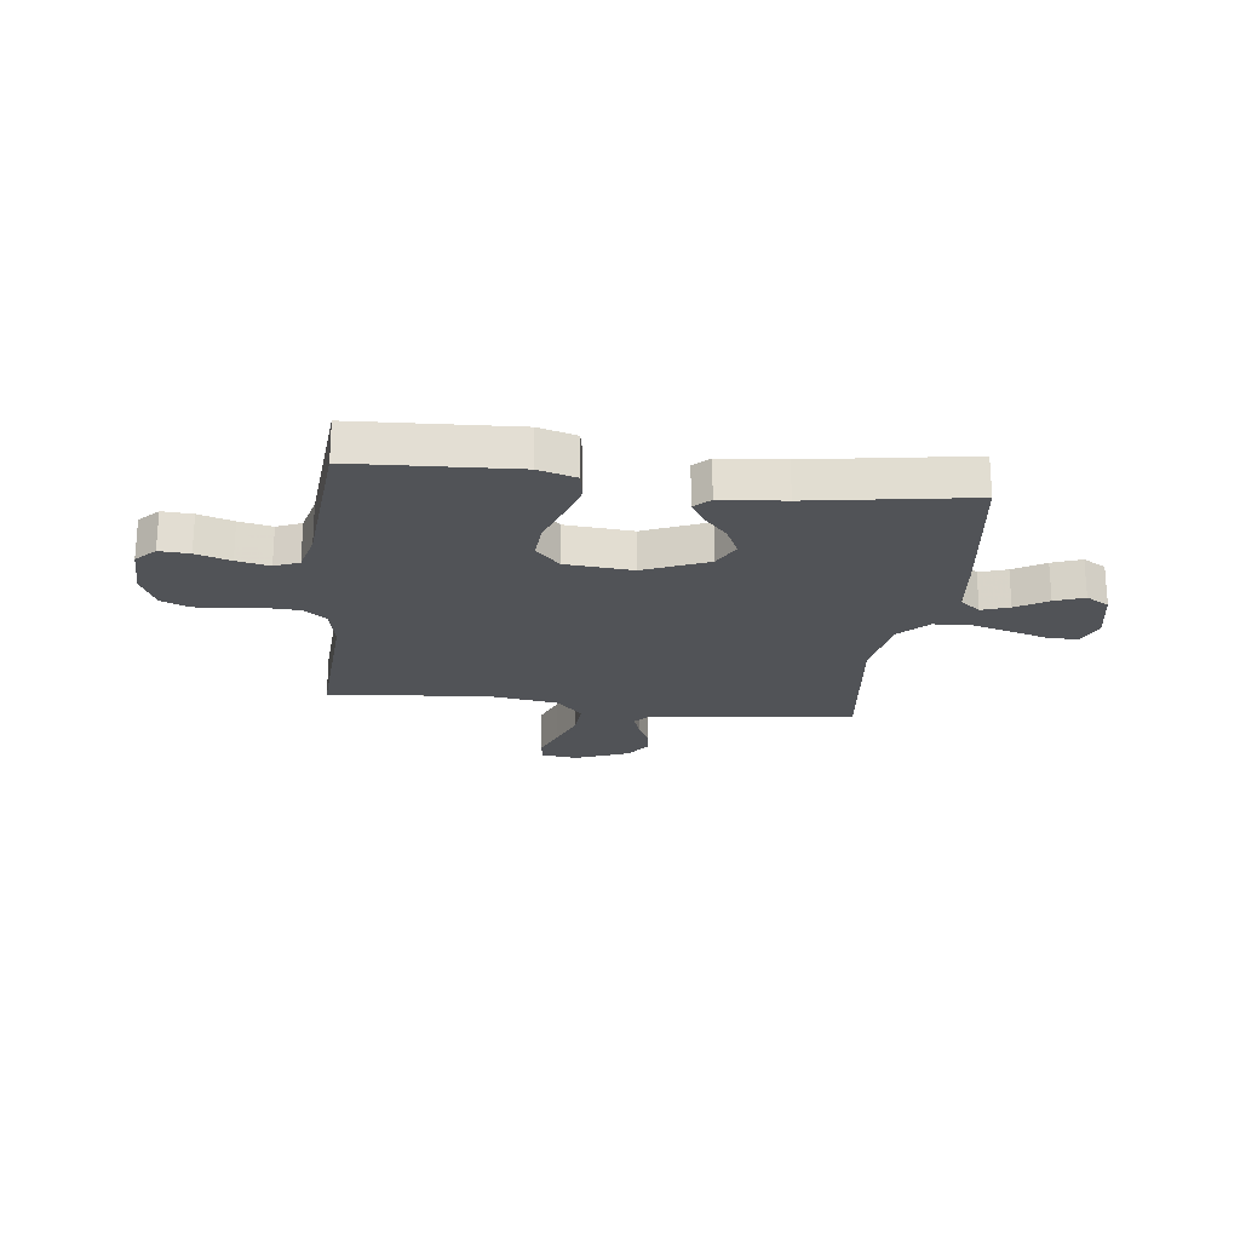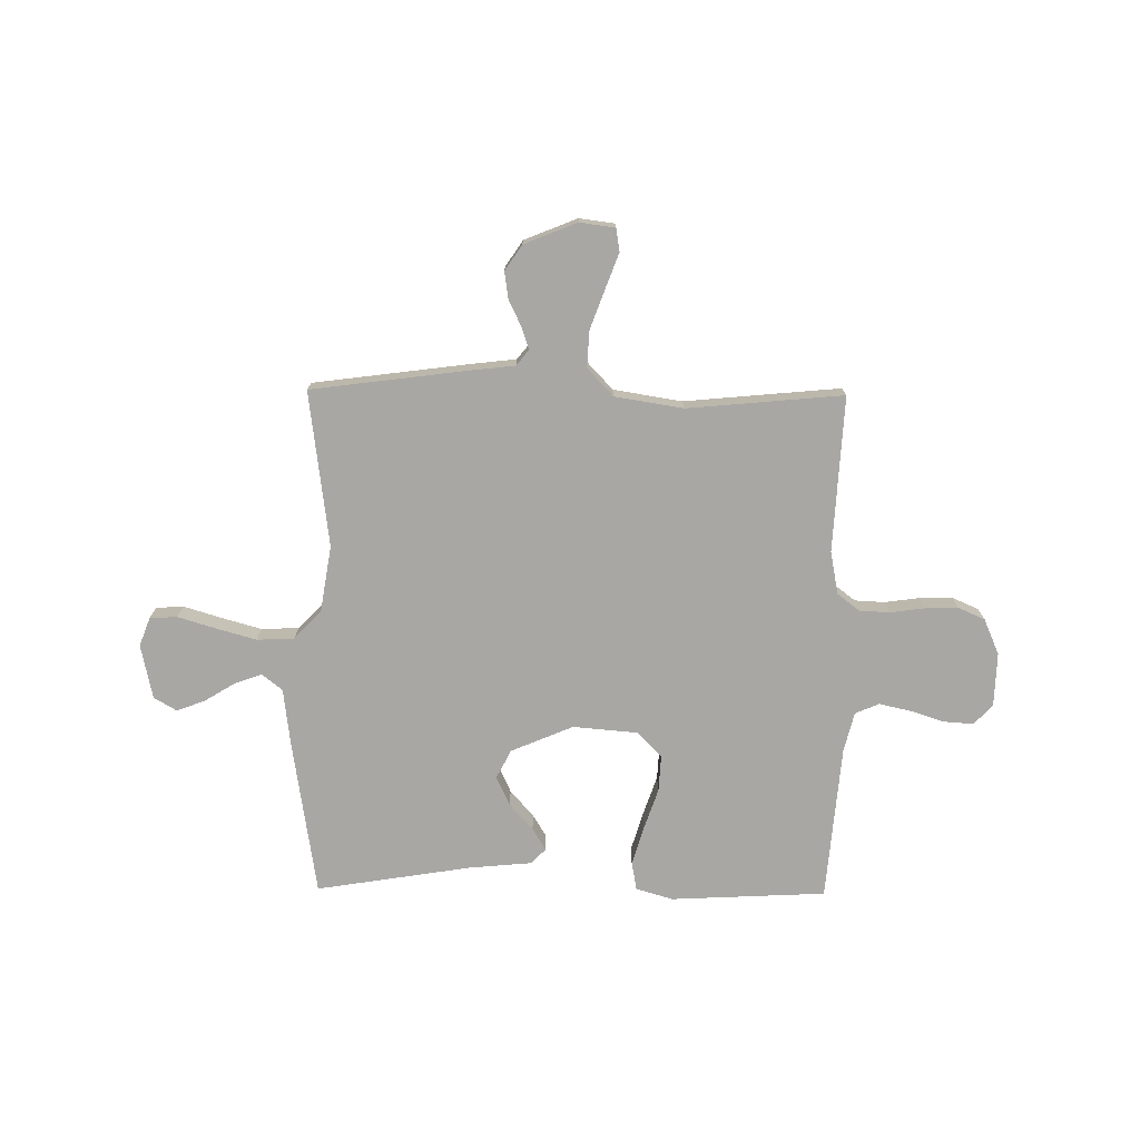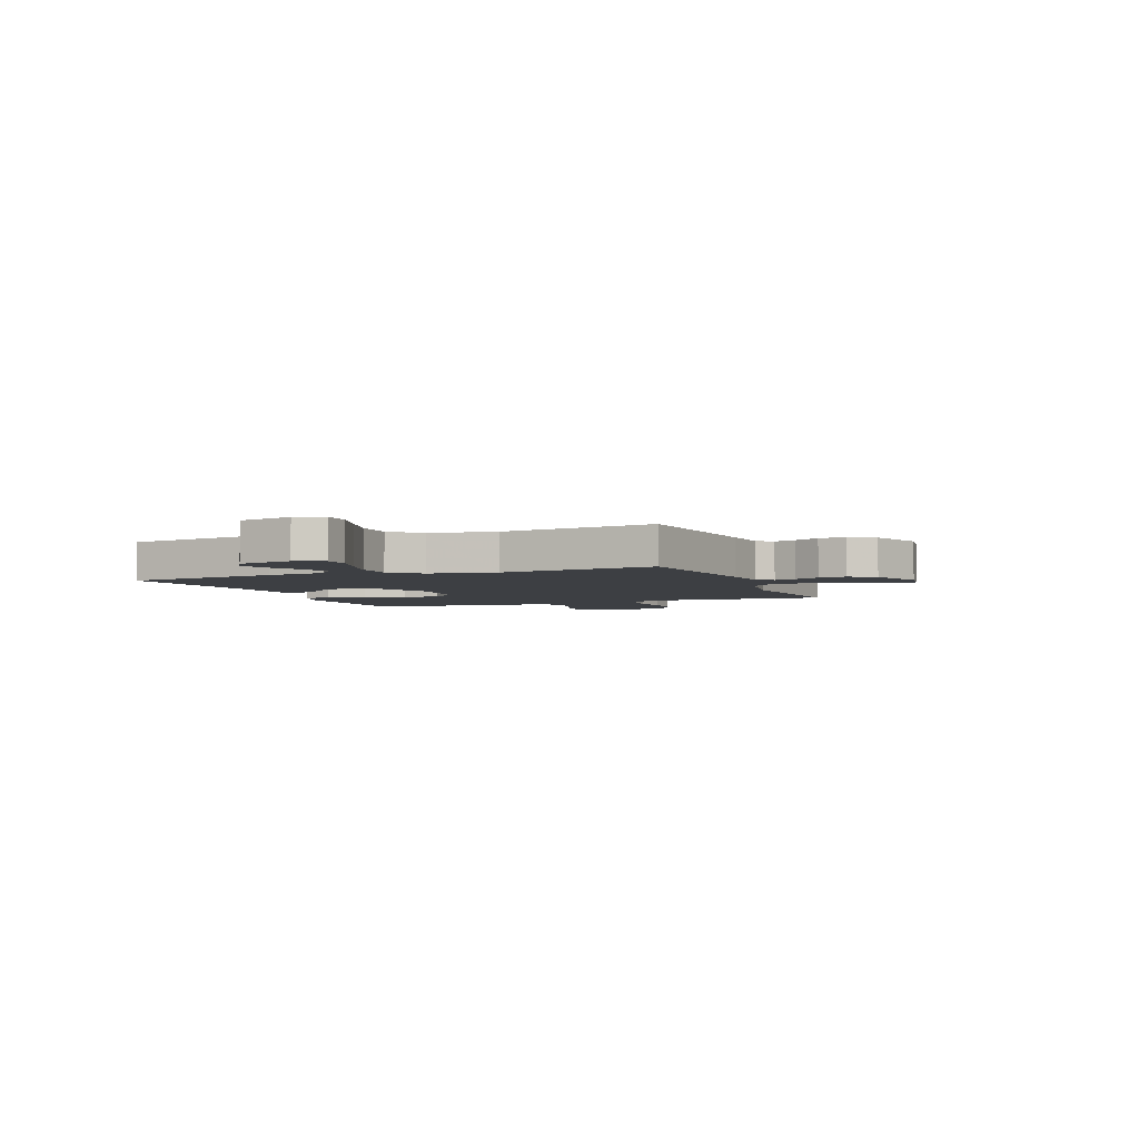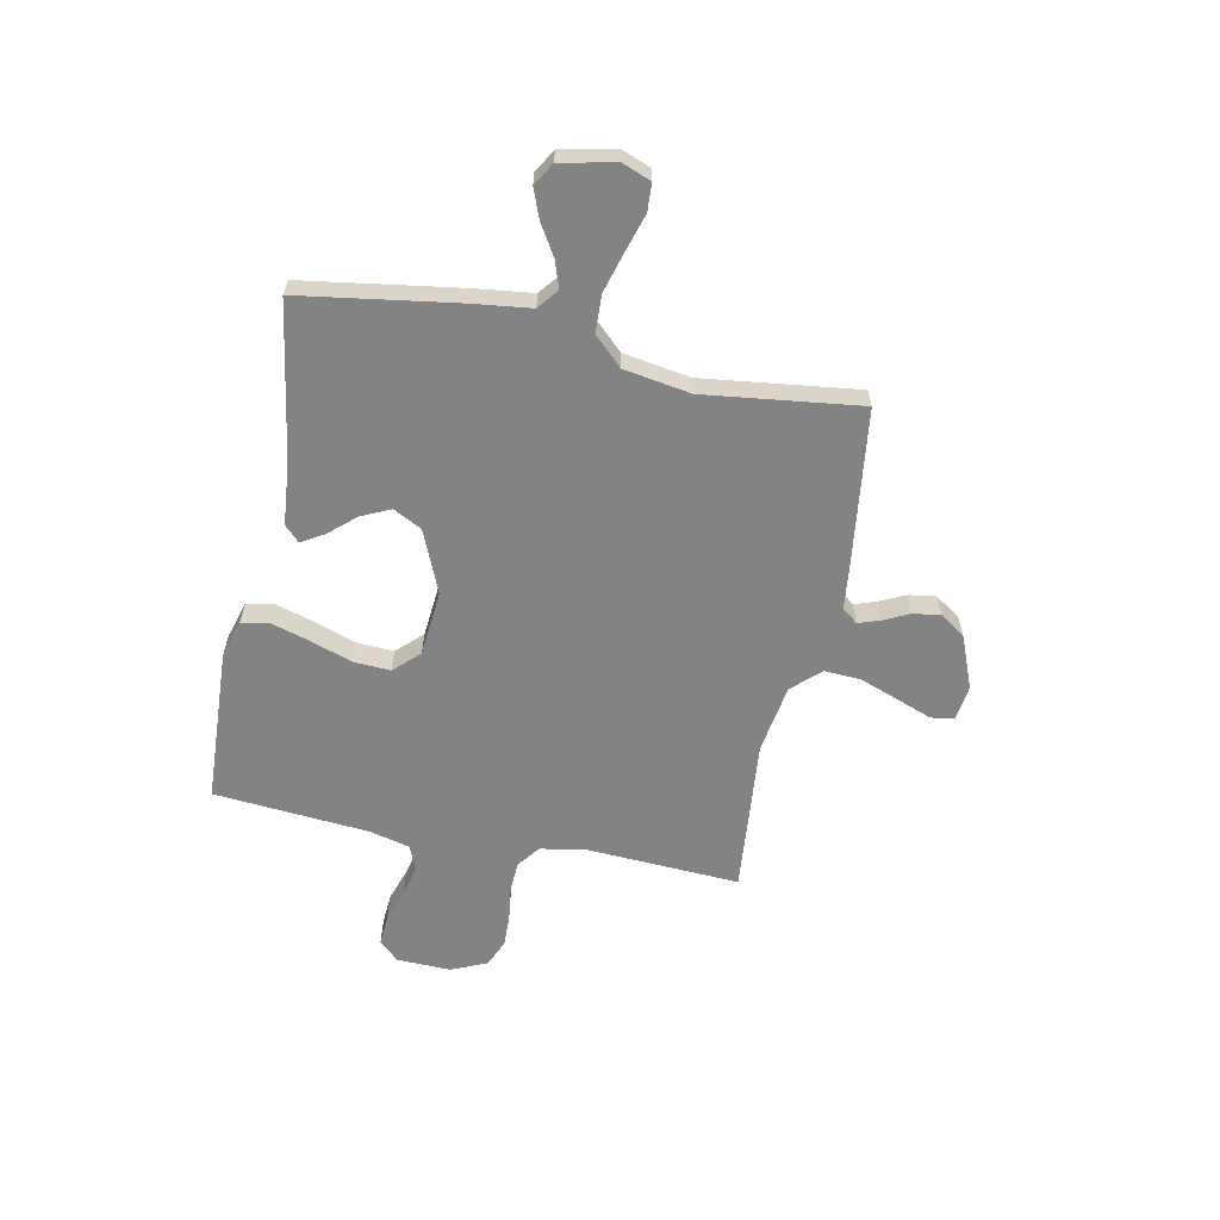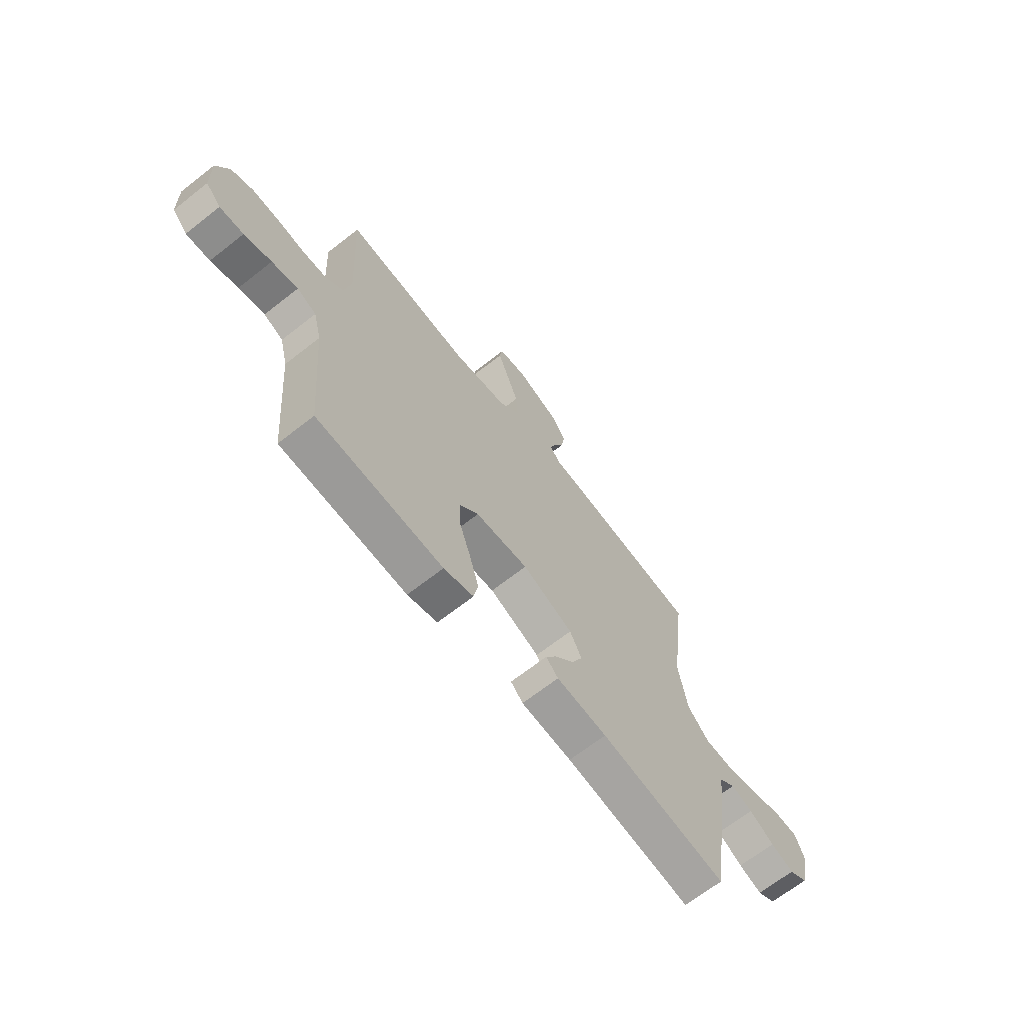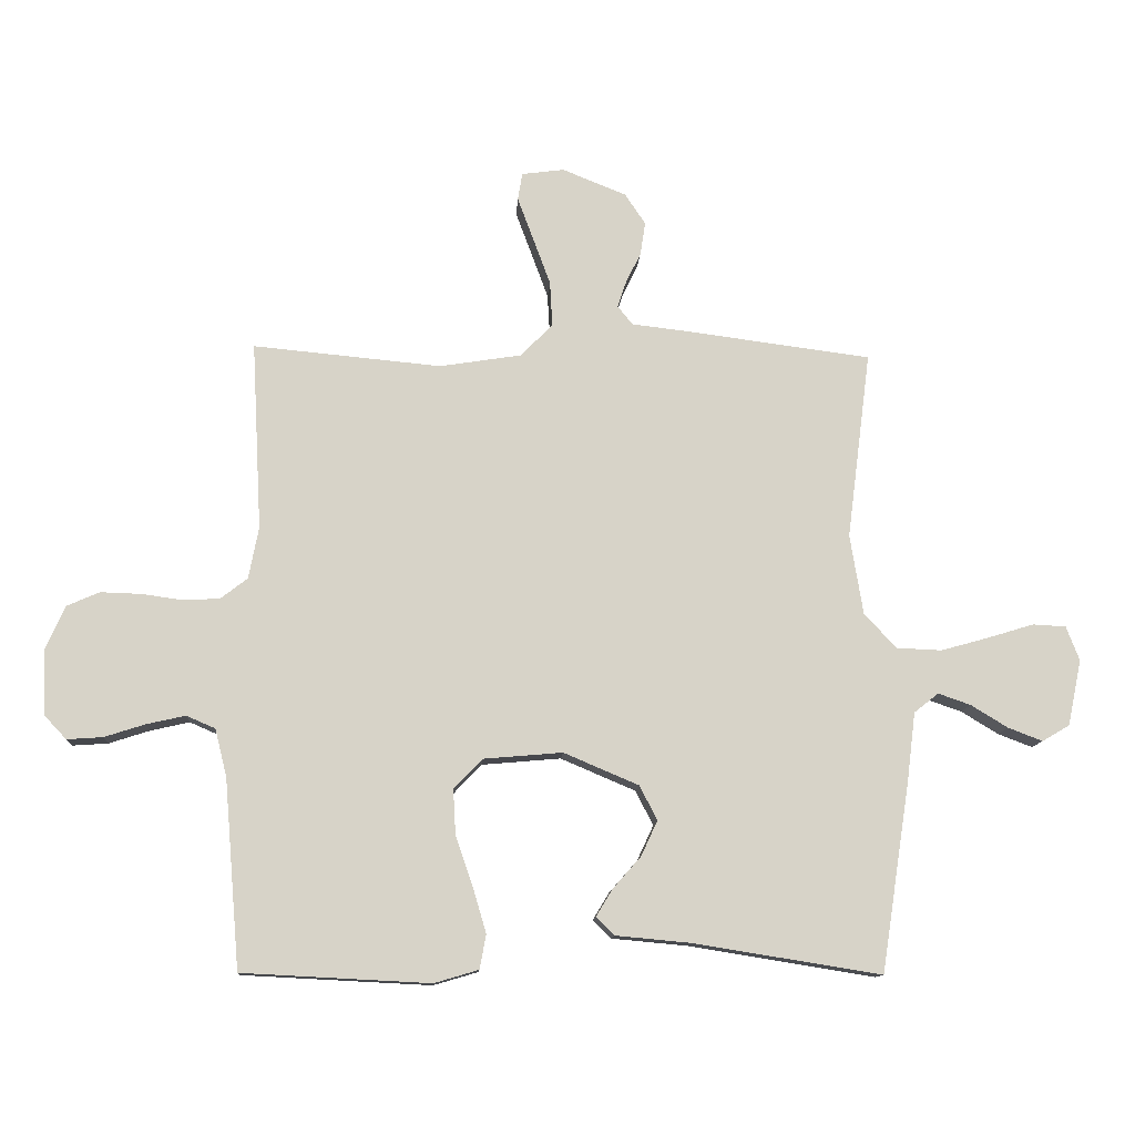
<metadata>
{"format":"obj","ext":"obj","renderer":"f3d","projection":"perspective","resolution":1024,"background":"white","views":[{"elev":-21.9,"azim":173.1,"up":"+Y"},{"elev":-74.6,"azim":-0.6,"up":"+Y"},{"elev":-3.9,"azim":-68.4,"up":"+Y"},{"elev":-61.2,"azim":-101.5,"up":"+Y"},{"elev":-67.4,"azim":128.2,"up":"+Z"},{"elev":-12.0,"azim":176.4,"up":"+Z"}]}
</metadata>
<code>
v 0.5 0.07 -0.5
v 0.2 0.07 -0.515
v 0.129 0.07 -0.494
v 0.119 0.07 -0.439
v 0.141 0.07 -0.365
v 0.168 0.07 -0.286
v 0.172 0.07 -0.215
v 0.126 0.07 -0.167
v 0 0.07 -0.156
v -0.12 0.07 -0.207
v -0.148 0.07 -0.262
v -0.122 0.07 -0.318
v -0.077 0.07 -0.369
v -0.051 0.07 -0.412
v -0.08 0.07 -0.441
v -0.2 0.07 -0.452
v -0.5 0.07 -0.5
v -0.546 0.07 -0.2
v -0.56 0.07 -0.087
v -0.599 0.07 -0.056
v -0.651 0.07 -0.074
v -0.71 0.07 -0.11
v -0.765 0.07 -0.131
v -0.809 0.07 -0.105
v -0.831 0.07 0
v -0.81 0.07 0.055
v -0.757 0.07 0.058
v -0.685 0.07 0.036
v -0.607 0.07 0.014
v -0.535 0.07 0.017
v -0.483 0.07 0.071
v -0.462 0.07 0.2
v -0.5 0.07 0.5
v -0.2 0.07 0.539
v -0.113 0.07 0.549
v -0.089 0.07 0.579
v -0.103 0.07 0.621
v -0.127 0.07 0.67
v -0.135 0.07 0.723
v -0.102 0.07 0.772
v 0 0.07 0.813
v 0.068 0.07 0.804
v 0.075 0.07 0.76
v 0.05 0.07 0.693
v 0.022 0.07 0.617
v 0.018 0.07 0.546
v 0.068 0.07 0.493
v 0.2 0.07 0.472
v 0.5 0.07 0.5
v 0.484 0.07 0.2
v 0.5 0.07 0.117
v 0.543 0.07 0.084
v 0.601 0.07 0.081
v 0.667 0.07 0.09
v 0.731 0.07 0.092
v 0.783 0.07 0.069
v 0.813 0.07 0
v 0.81 0.07 -0.104
v 0.774 0.07 -0.142
v 0.717 0.07 -0.138
v 0.652 0.07 -0.117
v 0.59 0.07 -0.103
v 0.544 0.07 -0.123
v 0.525 0.07 -0.2
v 0.5 0 -0.5
v 0.2 0 -0.515
v 0.129 0 -0.494
v 0.119 0 -0.439
v 0.141 0 -0.365
v 0.168 0 -0.286
v 0.172 0 -0.215
v 0.126 0 -0.167
v 0 0 -0.156
v -0.12 0 -0.207
v -0.148 0 -0.262
v -0.122 0 -0.318
v -0.077 0 -0.369
v -0.051 0 -0.412
v -0.08 0 -0.441
v -0.2 0 -0.452
v -0.5 0 -0.5
v -0.546 0 -0.2
v -0.56 0 -0.087
v -0.599 0 -0.056
v -0.651 0 -0.074
v -0.71 0 -0.11
v -0.765 0 -0.131
v -0.809 0 -0.105
v -0.831 0 0
v -0.81 0 0.055
v -0.757 0 0.058
v -0.685 0 0.036
v -0.607 0 0.014
v -0.535 0 0.017
v -0.483 0 0.071
v -0.462 0 0.2
v -0.5 0 0.5
v -0.2 0 0.539
v -0.113 0 0.549
v -0.089 0 0.579
v -0.103 0 0.621
v -0.127 0 0.67
v -0.135 0 0.723
v -0.102 0 0.772
v 0 0 0.813
v 0.068 0 0.804
v 0.075 0 0.76
v 0.05 0 0.693
v 0.022 0 0.617
v 0.018 0 0.546
v 0.068 0 0.493
v 0.2 0 0.472
v 0.5 0 0.5
v 0.484 0 0.2
v 0.5 0 0.117
v 0.543 0 0.084
v 0.601 0 0.081
v 0.667 0 0.09
v 0.731 0 0.092
v 0.783 0 0.069
v 0.813 0 0
v 0.81 0 -0.104
v 0.774 0 -0.142
v 0.717 0 -0.138
v 0.652 0 -0.117
v 0.59 0 -0.103
v 0.544 0 -0.123
v 0.525 0 -0.2
f 59 60 61
f 58 59 61
f 57 58 61
f 56 57 61
f 55 56 61
f 54 55 61
f 53 54 61
f 52 53 61 62
f 51 52 62 63
f 48 49 50
f 51 63 64
f 50 51 64
f 48 50 64
f 47 48 64
f 42 43 44
f 41 42 44
f 40 41 44
f 39 40 44
f 38 39 44
f 37 38 44
f 36 37 44 45
f 35 36 45 46
f 46 47 64
f 35 46 64
f 34 35 64
f 33 34 64
f 32 33 64
f 26 27 28
f 25 26 28
f 24 25 28
f 23 24 28
f 22 23 28
f 21 22 28
f 20 21 28 29
f 19 20 29 30
f 19 30 31
f 18 19 31
f 17 18 31
f 16 17 31
f 15 16 31
f 14 15 31
f 13 14 31
f 12 13 31
f 4 5 6
f 3 4 6
f 2 3 6
f 1 2 6
f 64 1 6
f 64 6 7
f 11 12 31 32
f 10 11 32
f 9 10 32
f 8 9 32 64
f 7 8 64
f 125 124 123
f 125 123 122
f 125 122 121
f 125 121 120
f 125 120 119
f 125 119 118
f 125 118 117
f 126 125 117 116
f 127 126 116 115
f 114 113 112
f 128 127 115
f 128 115 114
f 128 114 112
f 128 112 111
f 108 107 106
f 108 106 105
f 108 105 104
f 108 104 103
f 108 103 102
f 108 102 101
f 109 108 101 100
f 110 109 100 99
f 128 111 110
f 128 110 99
f 128 99 98
f 128 98 97
f 128 97 96
f 92 91 90
f 92 90 89
f 92 89 88
f 92 88 87
f 92 87 86
f 92 86 85
f 93 92 85 84
f 94 93 84 83
f 95 94 83
f 95 83 82
f 95 82 81
f 95 81 80
f 95 80 79
f 95 79 78
f 95 78 77
f 95 77 76
f 70 69 68
f 70 68 67
f 70 67 66
f 70 66 65
f 70 65 128
f 71 70 128
f 96 95 76 75
f 96 75 74
f 96 74 73
f 128 96 73 72
f 128 72 71
f 1 65 66 2
f 2 66 67 3
f 3 67 68 4
f 4 68 69 5
f 5 69 70 6
f 6 70 71 7
f 7 71 72 8
f 8 72 73 9
f 9 73 74 10
f 10 74 75 11
f 11 75 76 12
f 12 76 77 13
f 13 77 78 14
f 14 78 79 15
f 15 79 80 16
f 16 80 81 17
f 17 81 82 18
f 18 82 83 19
f 19 83 84 20
f 20 84 85 21
f 21 85 86 22
f 22 86 87 23
f 23 87 88 24
f 24 88 89 25
f 25 89 90 26
f 26 90 91 27
f 27 91 92 28
f 28 92 93 29
f 29 93 94 30
f 30 94 95 31
f 31 95 96 32
f 32 96 97 33
f 33 97 98 34
f 34 98 99 35
f 35 99 100 36
f 36 100 101 37
f 37 101 102 38
f 38 102 103 39
f 39 103 104 40
f 40 104 105 41
f 41 105 106 42
f 42 106 107 43
f 43 107 108 44
f 44 108 109 45
f 45 109 110 46
f 46 110 111 47
f 47 111 112 48
f 48 112 113 49
f 49 113 114 50
f 50 114 115 51
f 51 115 116 52
f 52 116 117 53
f 53 117 118 54
f 54 118 119 55
f 55 119 120 56
f 56 120 121 57
f 57 121 122 58
f 58 122 123 59
f 59 123 124 60
f 60 124 125 61
f 61 125 126 62
f 62 126 127 63
f 63 127 128 64
f 64 128 65 1

</code>
